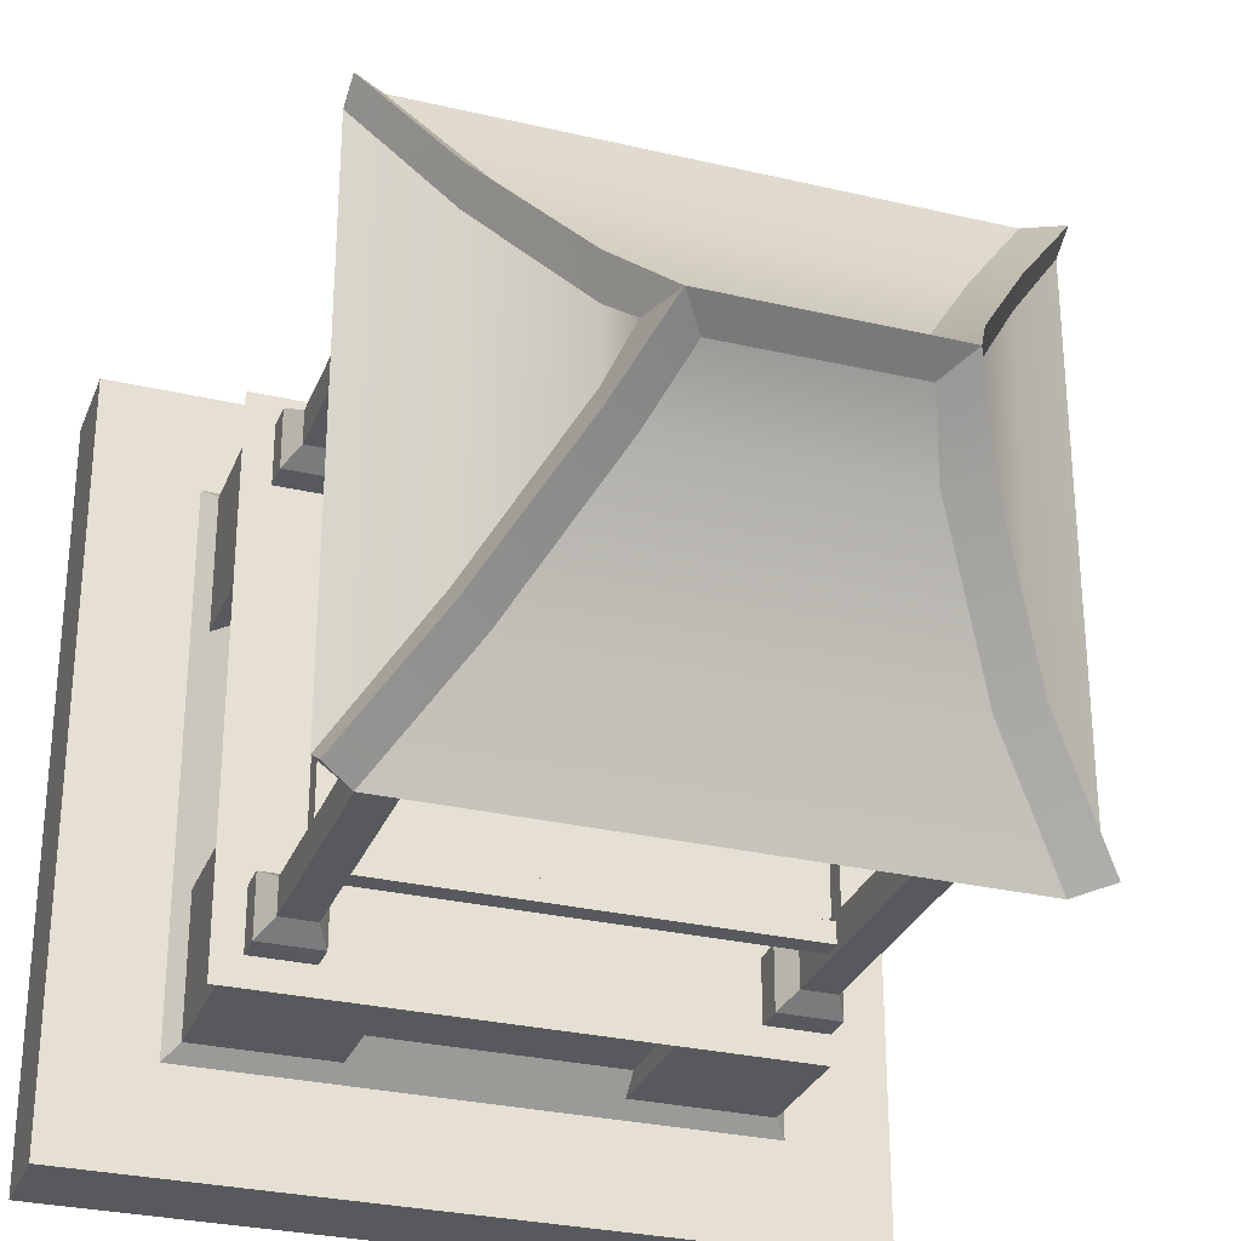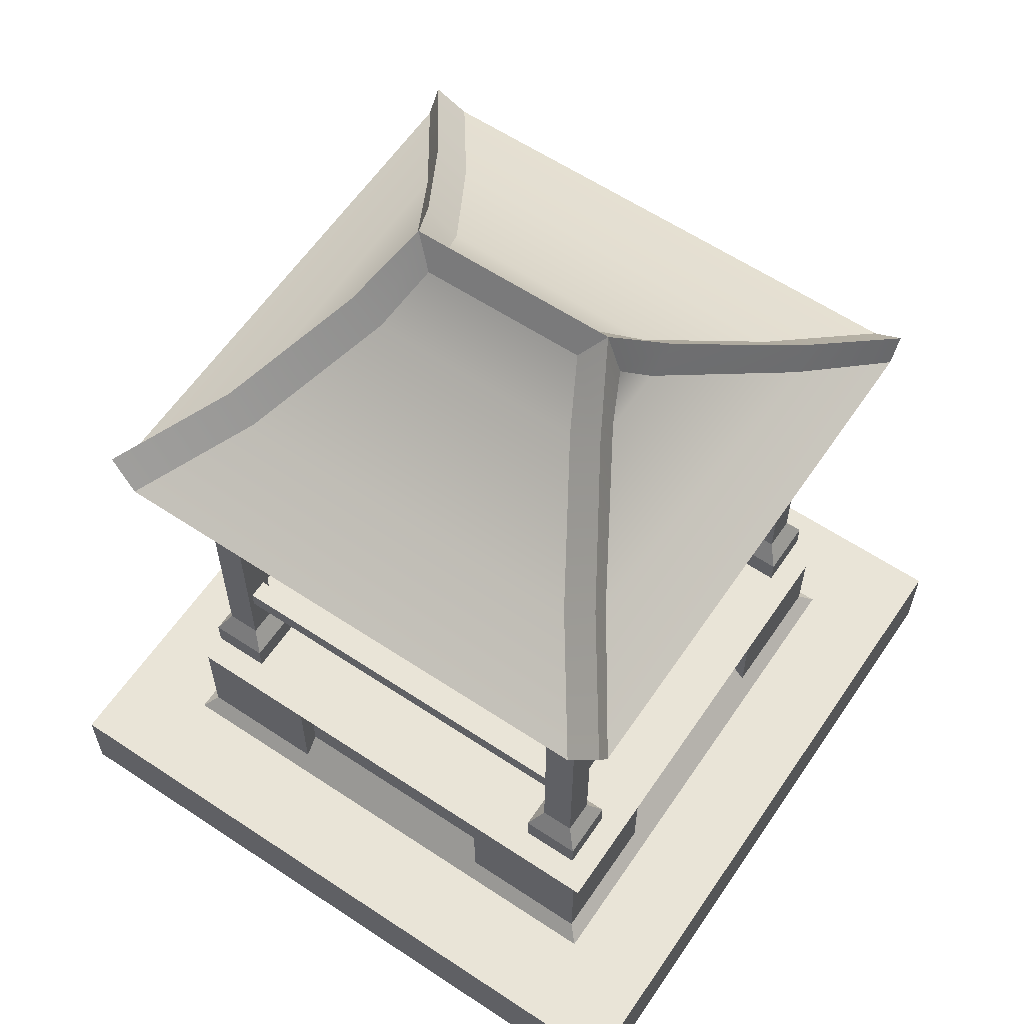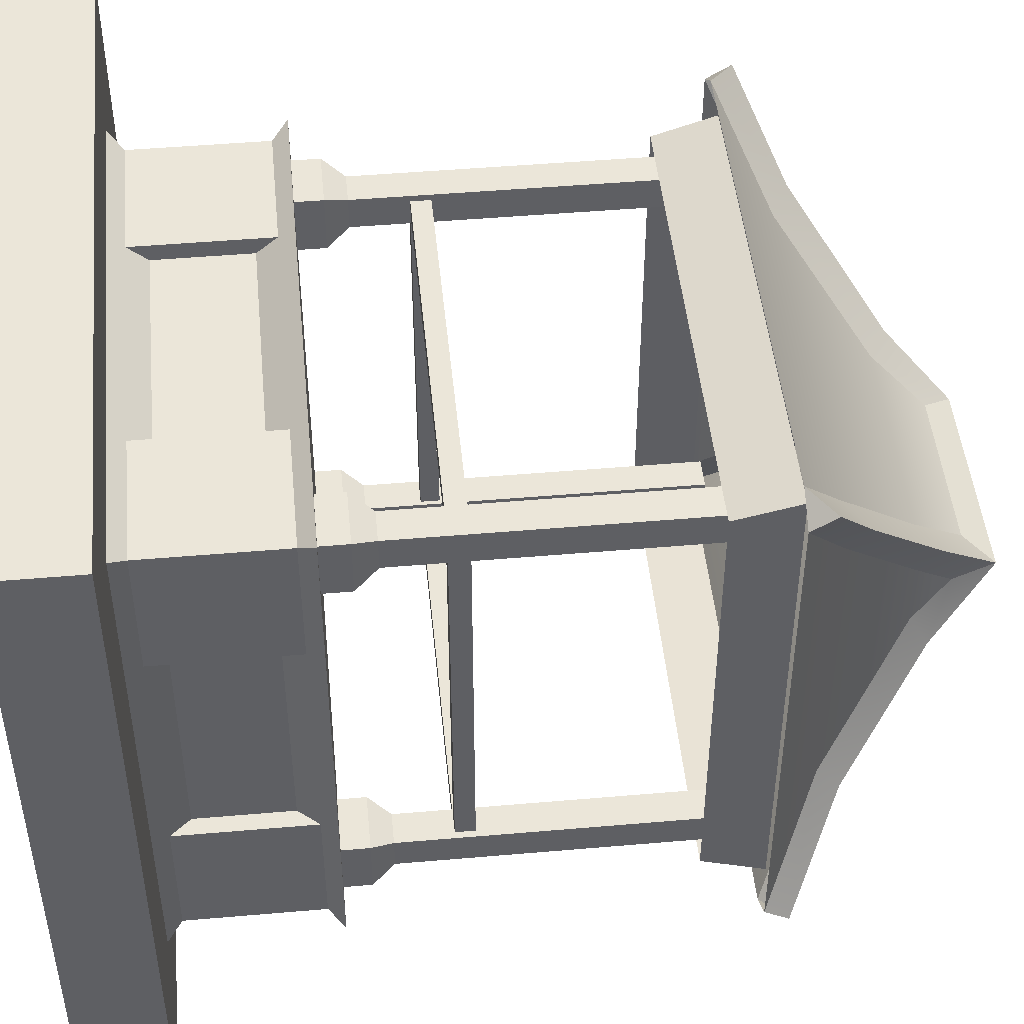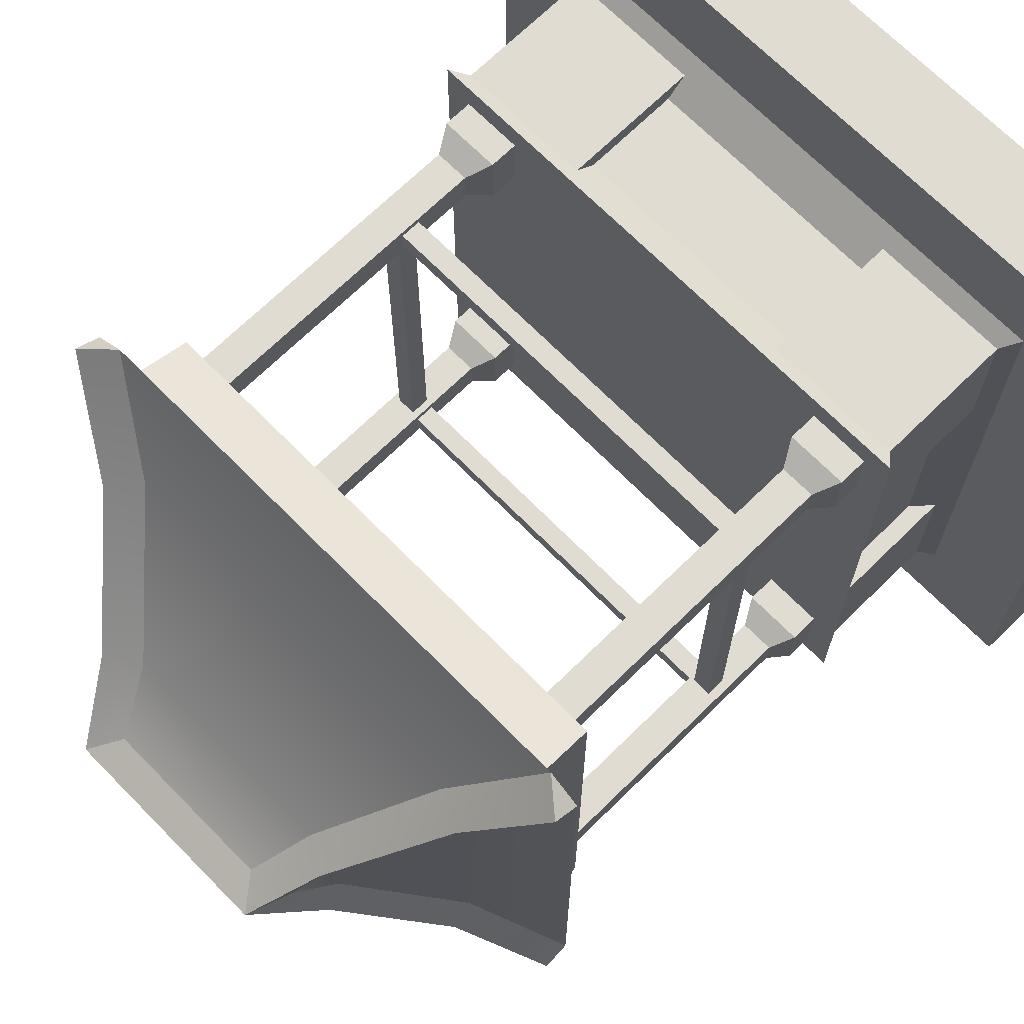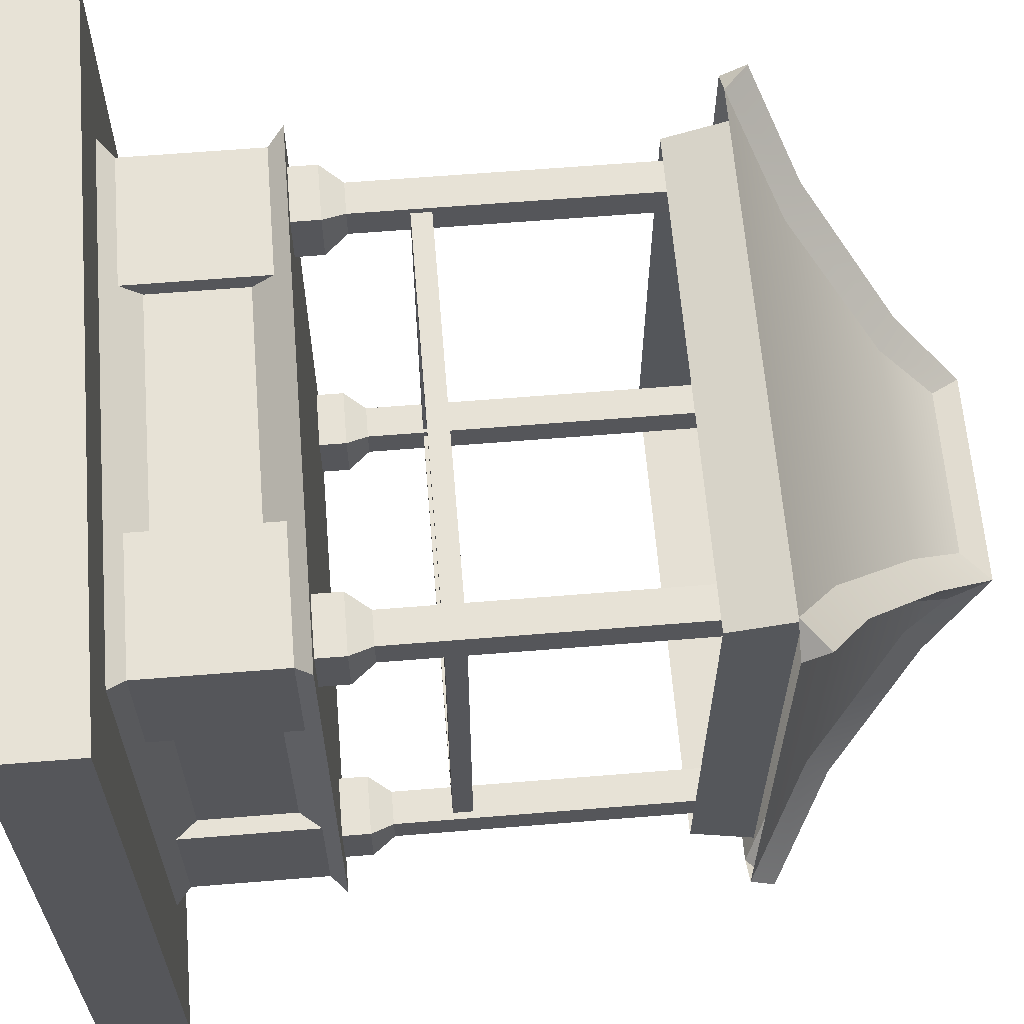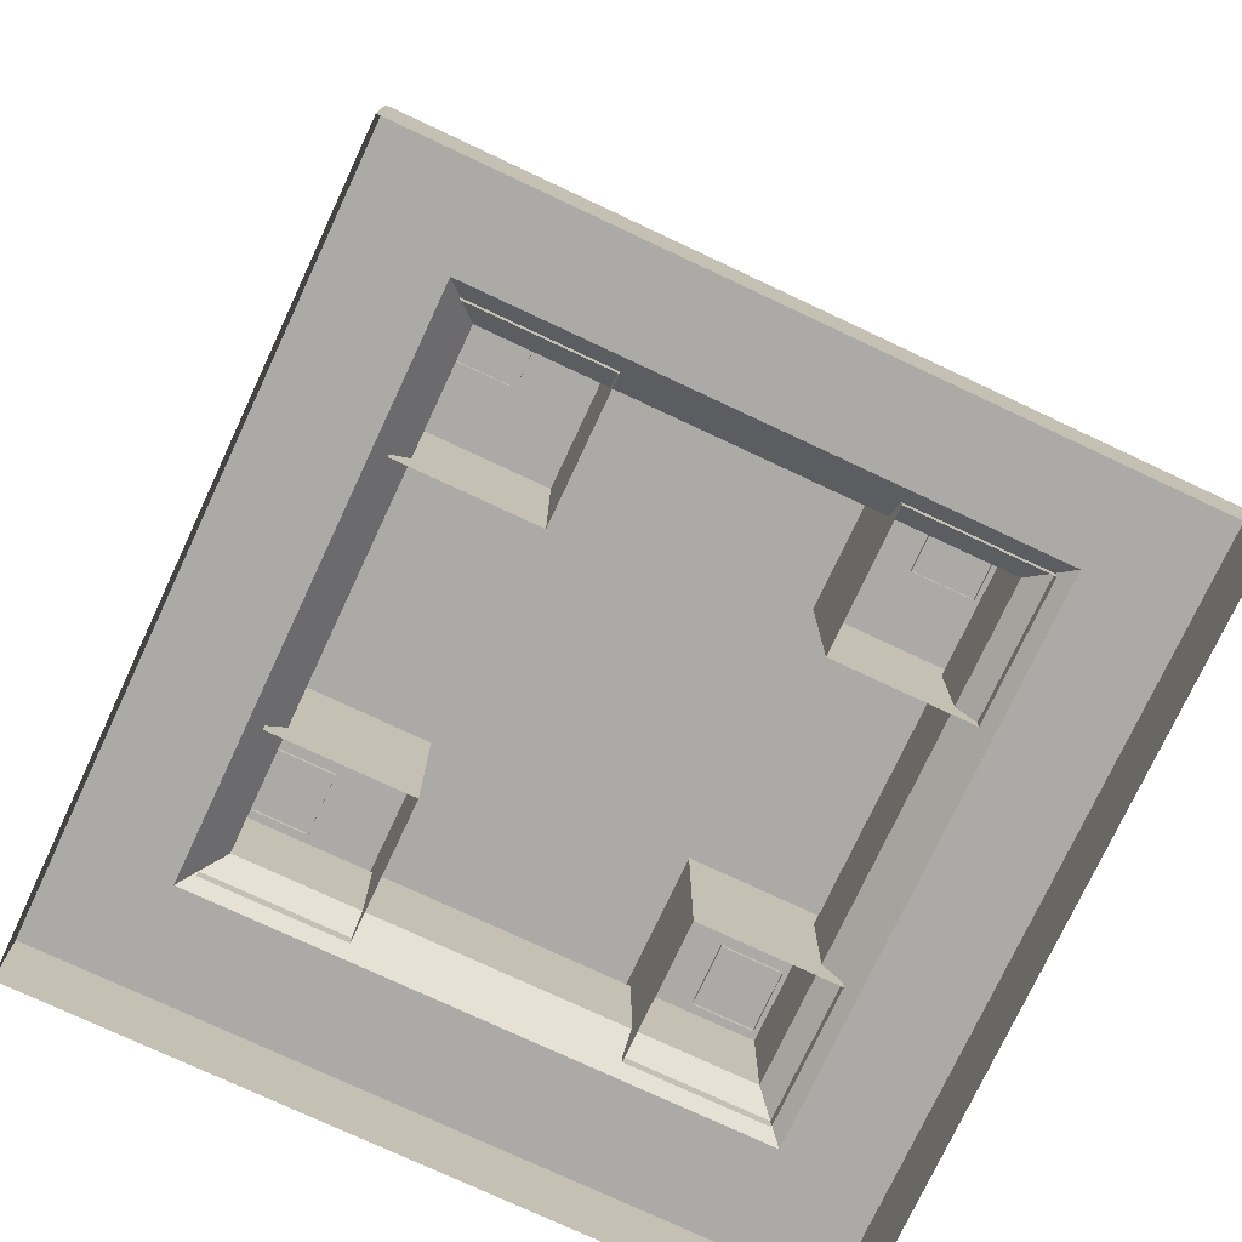
<metadata>
{"format":"obj","ext":"obj","renderer":"f3d","projection":"perspective","resolution":1024,"background":"white","views":[{"elev":-29.4,"azim":160.9,"up":"+Z"},{"elev":60.8,"azim":-145.9,"up":"+Y"},{"elev":47.5,"azim":84.4,"up":"+Z"},{"elev":69.2,"azim":-134.5,"up":"+Z"},{"elev":63.3,"azim":85.3,"up":"+Z"},{"elev":-75.9,"azim":-115.1,"up":"+Y"}]}
</metadata>
<code>
g default
v -2.276 2.213 -0.4693
v -0.4437 2.213 -0.4693
v -2.286 2.45 -0.4018
v -0.4337 2.45 -0.4018
v -2.286 2.45 -2.317
v -0.4337 2.45 -2.317
v -2.276 2.213 -2.25
v -0.4437 2.213 -2.25
v -1.676 3.16 -1.297
v -1.677 3.162 -1.421
v -1.817 3.104 -1.359
v -0.9027 3.104 -1.359
v -1.044 3.16 -1.422
v -1.044 3.16 -1.297
v -2.441 2.423 -0.3623
v -2.327 2.423 -0.2788
v -2.205 2.589 -0.7048
v -2.049 2.625 -0.6744
v -0.2794 2.423 -0.3623
v -0.393 2.423 -0.2788
v -0.5665 2.625 -0.7756
v -0.6531 2.607 -0.6379
v -1.874 2.962 -1.484
v -1.768 2.962 -1.598
v -0.8462 2.962 -1.487
v -0.9521 2.962 -1.598
v -1.768 2.962 -1.121
v -1.874 2.962 -1.235
v -0.8462 2.962 -1.235
v -0.9521 2.962 -1.121
v -2.154 2.625 -1.939
v -2.046 2.625 -2.045
v -0.5665 2.625 -1.939
v -0.6742 2.625 -2.045
v -2.327 2.423 -2.44
v -2.441 2.423 -2.357
v -0.2794 2.423 -2.357
v -0.393 2.423 -2.44
v -1.76 3.272 -1.359
v -1.891 3.033 -1.116
v -0.961 3.272 -1.359
v -1.895 3.032 -1.601
v -0.8248 3.032 -1.119
v -0.8261 3.032 -1.603
v -2.439 2.517 -0.3048
v -2.186 2.694 -0.6556
v -0.2823 2.517 -0.3039
v -0.5464 2.702 -0.6737
v -2.163 2.711 -2.026
v -0.5575 2.711 -2.026
v -2.439 2.517 -2.414
v -0.2812 2.517 -2.414
v -0.6019 1.354 -0.5366
v -0.6019 1.354 -0.6102
v -0.6019 1.428 -0.5366
v -0.6019 1.428 -0.6102
v -2.104 1.428 -0.5366
v -2.104 1.428 -0.6102
v -2.104 1.354 -0.5366
v -2.104 1.354 -0.6102
v -2.217 1.14 -2.085
v -2.093 1.14 -2.085
v -2.217 2.462 -2.085
v -2.093 2.462 -2.085
v -2.217 2.462 -2.209
v -2.093 2.462 -2.209
v -2.217 1.14 -2.209
v -2.093 1.14 -2.209
v -2.264 1.057 -2.037
v -2.045 1.057 -2.037
v -2.264 1.057 -2.256
v -2.045 1.057 -2.256
v -2.264 0.9392 -2.037
v -2.045 0.9392 -2.037
v -2.264 0.9392 -2.256
v -2.045 0.9392 -2.256
v -2.217 1.14 -0.5121
v -2.093 1.14 -0.5121
v -2.217 2.462 -0.5121
v -2.093 2.462 -0.5121
v -2.217 2.462 -0.6366
v -2.093 2.462 -0.6366
v -2.217 1.14 -0.6366
v -2.093 1.14 -0.6366
v -2.264 1.057 -0.4647
v -2.045 1.057 -0.4647
v -2.264 1.057 -0.684
v -2.045 1.057 -0.684
v -2.264 0.9392 -0.4647
v -2.045 0.9392 -0.4647
v -2.264 0.9392 -0.684
v -2.045 0.9392 -0.684
v -0.6318 1.14 -2.085
v -0.5074 1.14 -2.085
v -0.6318 2.462 -2.085
v -0.5074 2.462 -2.085
v -0.6318 2.462 -2.209
v -0.5074 2.462 -2.209
v -0.6318 1.14 -2.209
v -0.5074 1.14 -2.209
v -0.6792 1.057 -2.037
v -0.46 1.057 -2.037
v -0.6792 1.057 -2.256
v -0.46 1.057 -2.256
v -0.6792 0.9392 -2.037
v -0.46 0.9392 -2.037
v -0.6792 0.9392 -2.256
v -0.46 0.9392 -2.256
v -0.6318 1.14 -0.5121
v -0.5074 1.14 -0.5121
v -0.6318 2.462 -0.5121
v -0.5074 2.462 -0.5121
v -0.6318 2.462 -0.6366
v -0.5074 2.462 -0.6366
v -0.6318 1.14 -0.6366
v -0.5074 1.14 -0.6366
v -0.6792 1.057 -0.4647
v -0.46 1.057 -0.4647
v -0.6792 1.057 -0.684
v -0.46 1.057 -0.684
v -0.6792 0.9392 -0.4647
v -0.46 0.9392 -0.4647
v -0.6792 0.9392 -0.684
v -0.46 0.9392 -0.684
v -2.245 0.4603 -0.4748
v -0.4754 0.4603 -0.4748
v -2.36 0.3287 -0.3595
v -0.36 0.3287 -0.3595
v -2.36 0.3287 -2.359
v -0.36 0.3287 -2.359
v -2.245 0.4603 -2.244
v -0.4754 0.4603 -2.244
v -2.245 0.8166 -0.4748
v -0.4754 0.8166 -0.4748
v -2.36 0.9538 -0.3595
v -0.36 0.9538 -0.3595
v -2.36 0.9538 -2.359
v -0.36 0.9538 -2.359
v -2.245 0.8166 -2.244
v -0.4754 0.8166 -2.244
v -0.91 0.3412 -1.809
v -0.41 0.3412 -1.809
v -0.91 0.9236 -1.809
v -0.41 0.9236 -1.809
v -0.91 0.9236 -2.309
v -0.41 0.9236 -2.309
v -0.91 0.3412 -2.309
v -0.41 0.3412 -2.309
v -0.91 0.3412 -0.4095
v -0.41 0.3412 -0.4095
v -0.91 0.9236 -0.4095
v -0.41 0.9236 -0.4095
v -0.91 0.9236 -0.9095
v -0.41 0.9236 -0.9095
v -0.91 0.3412 -0.9095
v -0.41 0.3412 -0.9095
v -2.31 0.3412 -1.809
v -1.81 0.3412 -1.809
v -2.31 0.9236 -1.809
v -1.81 0.9236 -1.809
v -2.31 0.9236 -2.309
v -1.81 0.9236 -2.309
v -2.31 0.3412 -2.309
v -1.81 0.3412 -2.309
v -2.31 0.3412 -0.4095
v -1.81 0.3412 -0.4095
v -2.31 0.9236 -0.4095
v -1.81 0.9236 -0.4095
v -2.31 0.9236 -0.9095
v -1.81 0.9236 -0.9095
v -2.31 0.3412 -0.9095
v -1.81 0.3412 -0.9095
v -2.72 0.3287 0.000567
v 0 0.3287 0.000567
v -2.72 0 0.000567
v 0 0 0.000567
v -2.72 0.3287 -2.72
v 0 0.3287 -2.72
v 0 0 -2.72
v -2.72 0 -2.72
v -2.183 1.354 -0.6086
v -2.109 1.354 -0.6086
v -2.183 1.428 -0.6086
v -2.109 1.428 -0.6086
v -2.183 1.428 -2.11
v -2.109 1.428 -2.11
v -2.183 1.354 -2.11
v -2.109 1.354 -2.11
v -0.6065 1.354 -0.6086
v -0.5329 1.354 -0.6086
v -0.6065 1.428 -0.6086
v -0.5329 1.428 -0.6086
v -0.6065 1.428 -2.11
v -0.5329 1.428 -2.11
v -0.6065 1.354 -2.11
v -0.5329 1.354 -2.11
v -0.6019 1.354 -2.113
v -0.6019 1.354 -2.186
v -0.6019 1.428 -2.113
v -0.6019 1.428 -2.186
v -2.104 1.428 -2.113
v -2.104 1.428 -2.186
v -2.104 1.354 -2.113
v -2.104 1.354 -2.186
g polySurface18
f 1 2 4 3
f 5 6 8 7
f 2 8 6 4
f 7 1 3 5
f 21 19 37 33
f 31 36 15 17
f 20 22 18 16
f 13 26 24 10
f 29 25 12
f 23 28 11
f 27 30 14 9
f 24 26 34 32
f 21 33 25 29
f 31 17 28 23
f 18 22 30 27
f 32 34 38 35
f 11 28 40 39
f 27 9 39 40
f 9 14 41 39
f 13 10 39 41
f 10 24 42 39
f 23 11 39 42
f 14 30 43 41
f 29 12 41 43
f 12 25 44 41
f 26 13 41 44
f 16 18 46 45
f 17 15 45 46
f 18 27 40 46
f 28 17 46 40
f 19 21 48 47
f 22 20 47 48
f 21 29 43 48
f 30 22 48 43
f 24 32 49 42
f 31 23 42 49
f 25 33 50 44
f 34 26 44 50
f 32 35 51 49
f 36 31 49 51
f 33 37 52 50
f 38 34 50 52
f 20 19 47
f 37 38 52
f 36 51 35
f 15 16 45
f 55 56 58 57
f 59 60 54 53
f 54 60 58 56
f 59 53 55 57
f 61 62 64 63
f 65 66 68 67
f 62 68 66 64
f 67 61 63 65
f 62 61 69 70
f 67 68 72 71
f 61 67 71 69
f 68 62 70 72
f 70 69 73 74
f 71 72 76 75
f 69 71 75 73
f 72 70 74 76
f 77 78 80 79
f 81 82 84 83
f 78 84 82 80
f 83 77 79 81
f 78 77 85 86
f 83 84 88 87
f 77 83 87 85
f 84 78 86 88
f 86 85 89 90
f 87 88 92 91
f 85 87 91 89
f 88 86 90 92
f 93 94 96 95
f 97 98 100 99
f 94 100 98 96
f 99 93 95 97
f 94 93 101 102
f 99 100 104 103
f 93 99 103 101
f 100 94 102 104
f 102 101 105 106
f 103 104 108 107
f 101 103 107 105
f 104 102 106 108
f 109 110 112 111
f 113 114 116 115
f 110 116 114 112
f 115 109 111 113
f 110 109 117 118
f 115 116 120 119
f 109 115 119 117
f 116 110 118 120
f 118 117 121 122
f 119 120 124 123
f 117 119 123 121
f 120 118 122 124
f 125 127 128 126
f 129 131 132 130
f 126 128 130 132
f 131 129 127 125
f 133 134 136 135
f 135 136 138 137
f 137 138 140 139
f 134 140 138 136
f 139 133 135 137
f 139 140 132 131
f 140 134 126 132
f 134 133 125 126
f 133 139 131 125
f 174 173 175 176
f 177 178 179 180
f 173 177 180 175
f 178 174 176 179
f 141 142 144 143
f 145 146 148 147
f 142 148 146 144
f 147 141 143 145
f 149 150 152 151
f 153 154 156 155
f 150 156 154 152
f 155 149 151 153
f 157 158 160 159
f 161 162 164 163
f 158 164 162 160
f 163 157 159 161
f 165 166 168 167
f 169 170 172 171
f 166 172 170 168
f 171 165 167 169
f 128 127 173 174
f 129 130 178 177
f 127 129 177 173
f 130 128 174 178
f 183 184 186 185
f 187 188 182 181
f 182 188 186 184
f 187 181 183 185
f 191 192 194 193
f 195 196 190 189
f 190 196 194 192
f 195 189 191 193
f 199 200 202 201
f 203 204 198 197
f 198 204 202 200
f 203 197 199 201

</code>
